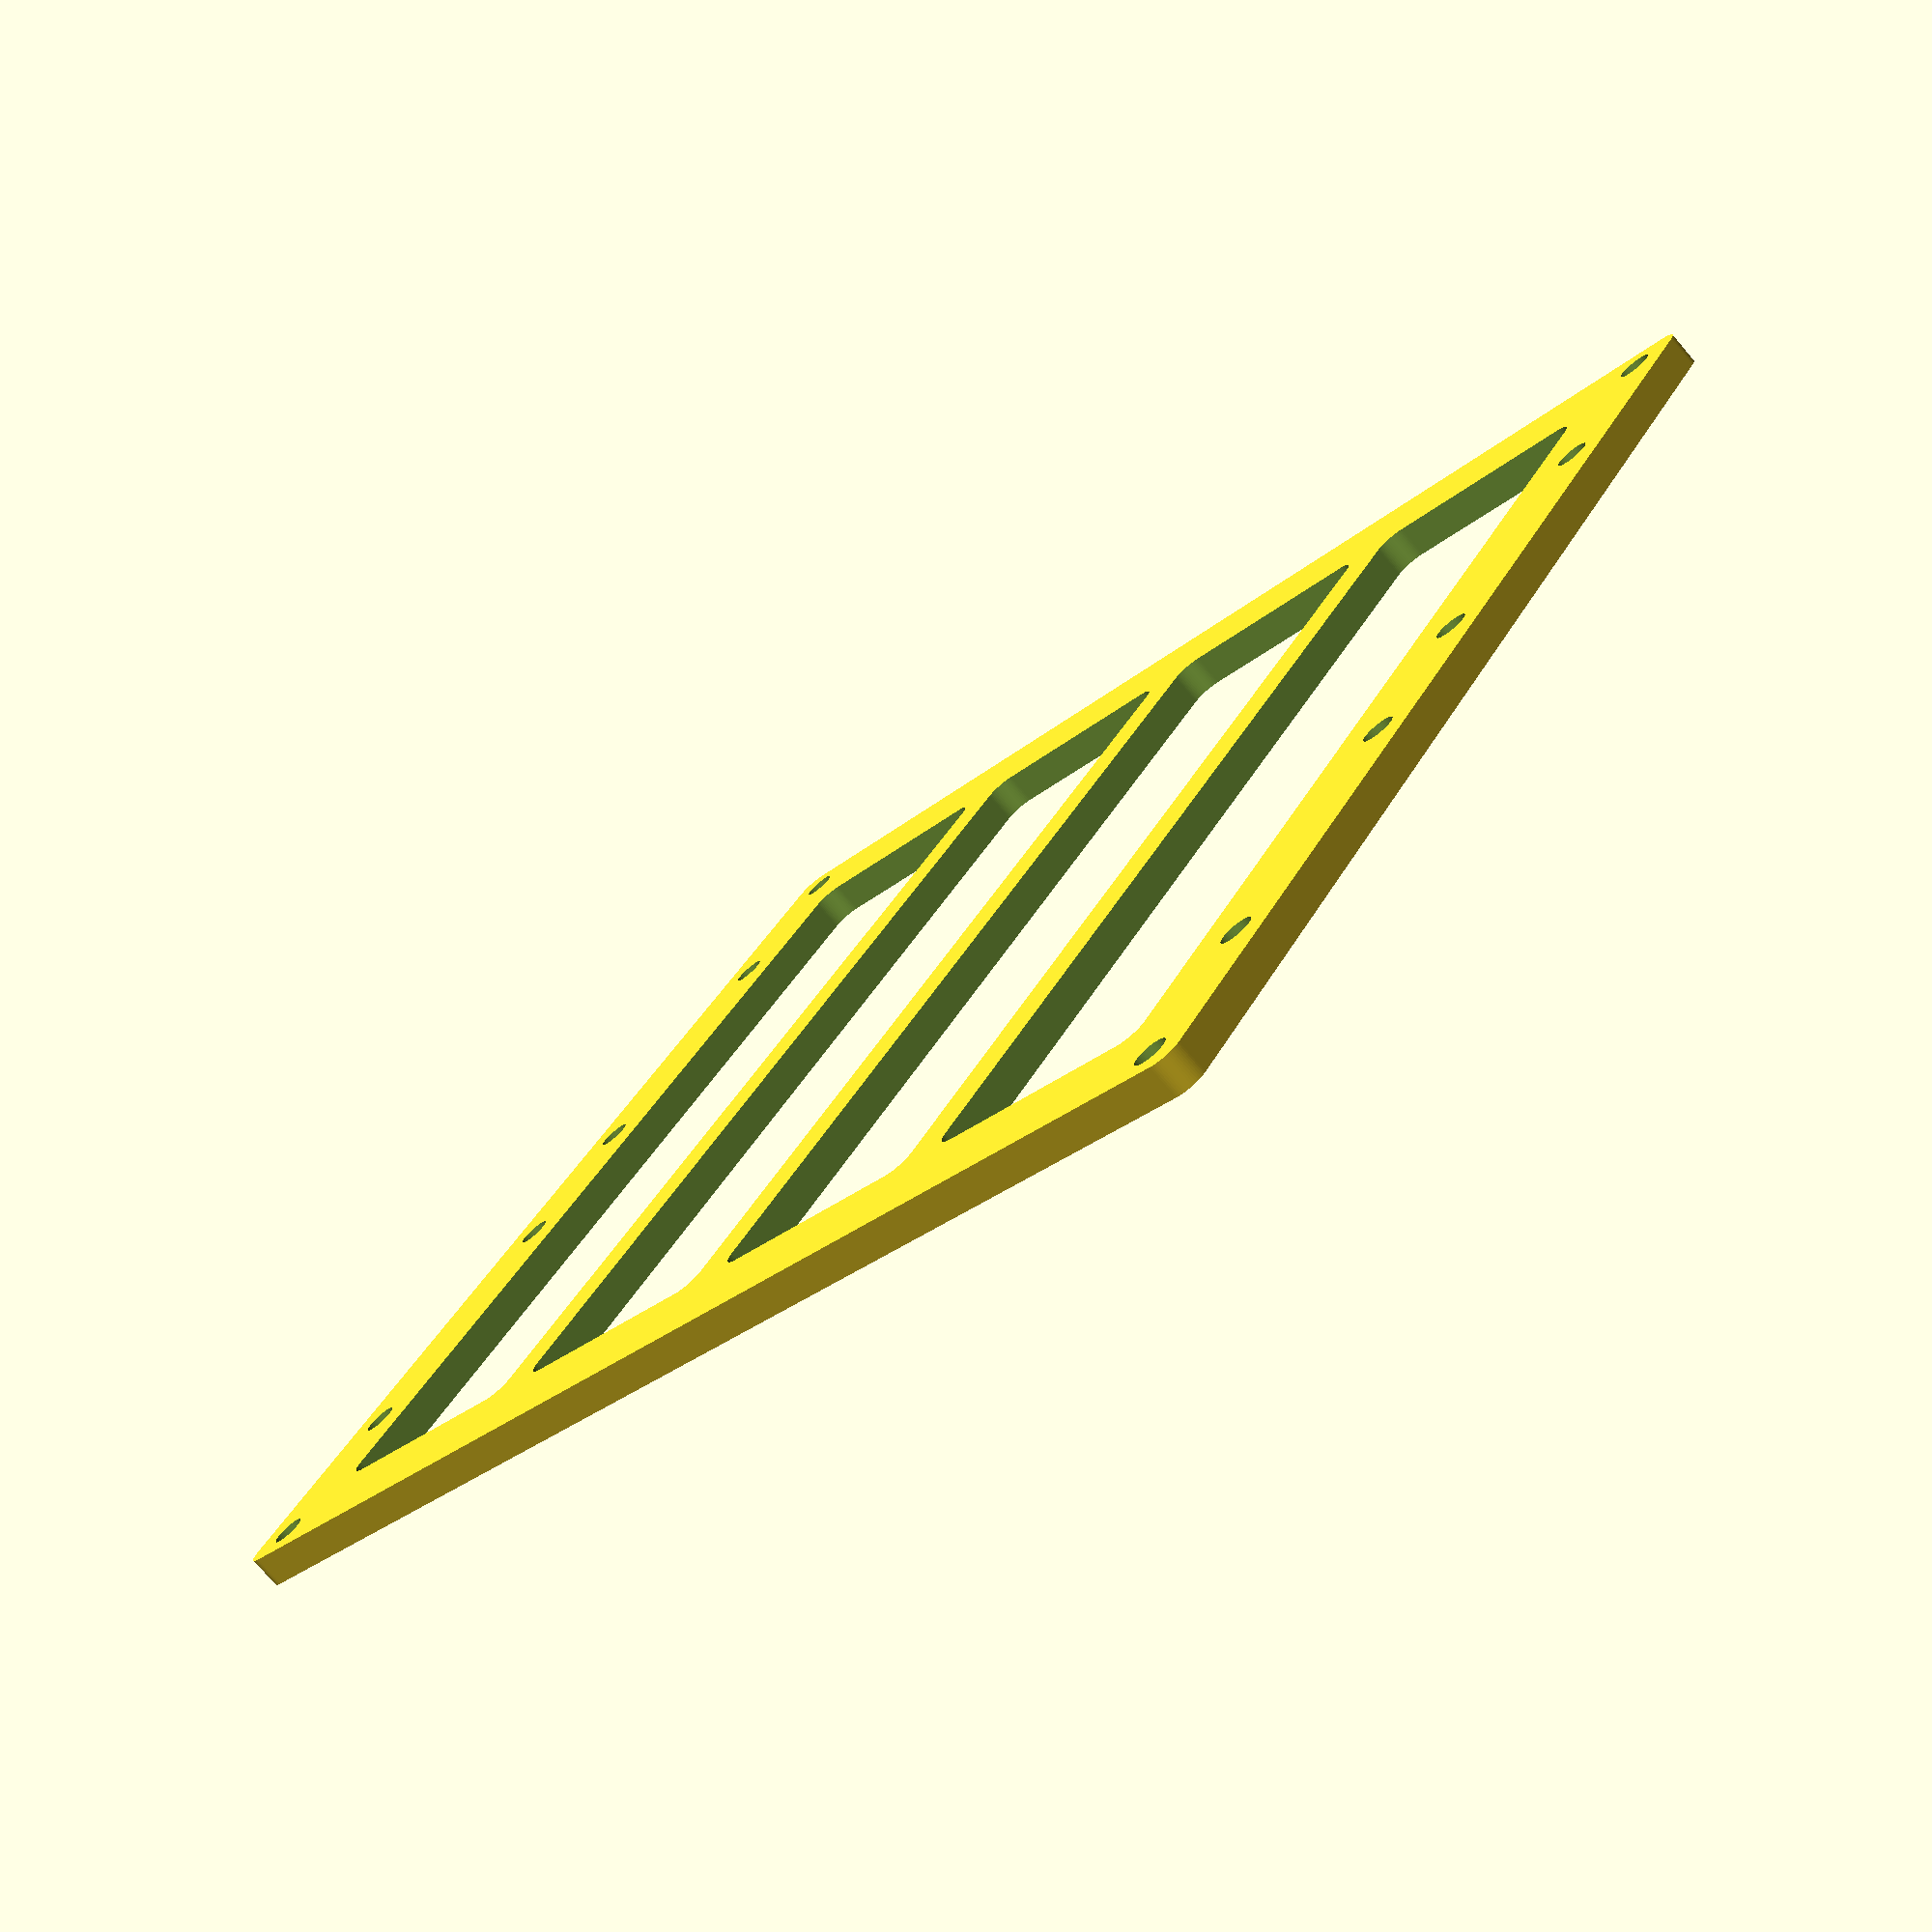
<openscad>
$fn=64;

// device constants
device_w = 189;
device_h = 48;
device_d = 196;

// rack constants
unit_w = 254;
unit_h = 44.5;
post_w = 15.875;
screw_offset = 6.35;

module faceplate(ru = 1, depth = 6, screw_radius = 3, num_devices = 4) {
  difference() {
    rounded_plate([unit_w, unit_h * ru, depth], 4);
  
    // screws
    for (i = [0 : 2 : ru - 1]) {
      echo(i);
      translate([post_w / 2, screw_offset + (unit_h * i), -1])
        cylinder(depth + 2, screw_radius, screw_radius);
      
      translate([post_w / 2, unit_h - screw_offset + (unit_h * i), -1])
        cylinder(depth + 2, screw_radius, screw_radius);
      
      translate([unit_w - post_w / 2, screw_offset + (unit_h * i), -1])
        cylinder(depth + 2, screw_radius, screw_radius);
      
      translate([unit_w - post_w / 2, unit_h - screw_offset + (unit_h * i), -1])
        cylinder(depth + 2, screw_radius, screw_radius);
    }
    
    gap = ((unit_w - 2 * post_w) - (device_h * num_devices)) / num_devices + 1;
    
    // device cutout
    translate([
      (unit_w - (device_h * num_devices + gap * (num_devices - 1))) / 2,
      (unit_h * ru - device_w) / 2,
      0
    ])
    for (i = [0 : 1 : num_devices - 1]) {
      translate([(device_h + gap) * i, 0, -1])
        rounded_plate([device_h, device_w, depth + 2], 4);
    }
  }
}

module rounded_plate(dimensions = [10, 10, 10], radius = 10) {
  linear_extrude(dimensions[2])
  minkowski() {
    translate([radius, radius])
    square([dimensions[0] - 2 * radius, dimensions[1] - 2 * radius]);
    circle(radius);
  }
}

//rotate([90])
faceplate(ru = 5, num_devices = 4);
</openscad>
<views>
elev=255.5 azim=145.2 roll=319.5 proj=p view=solid
</views>
